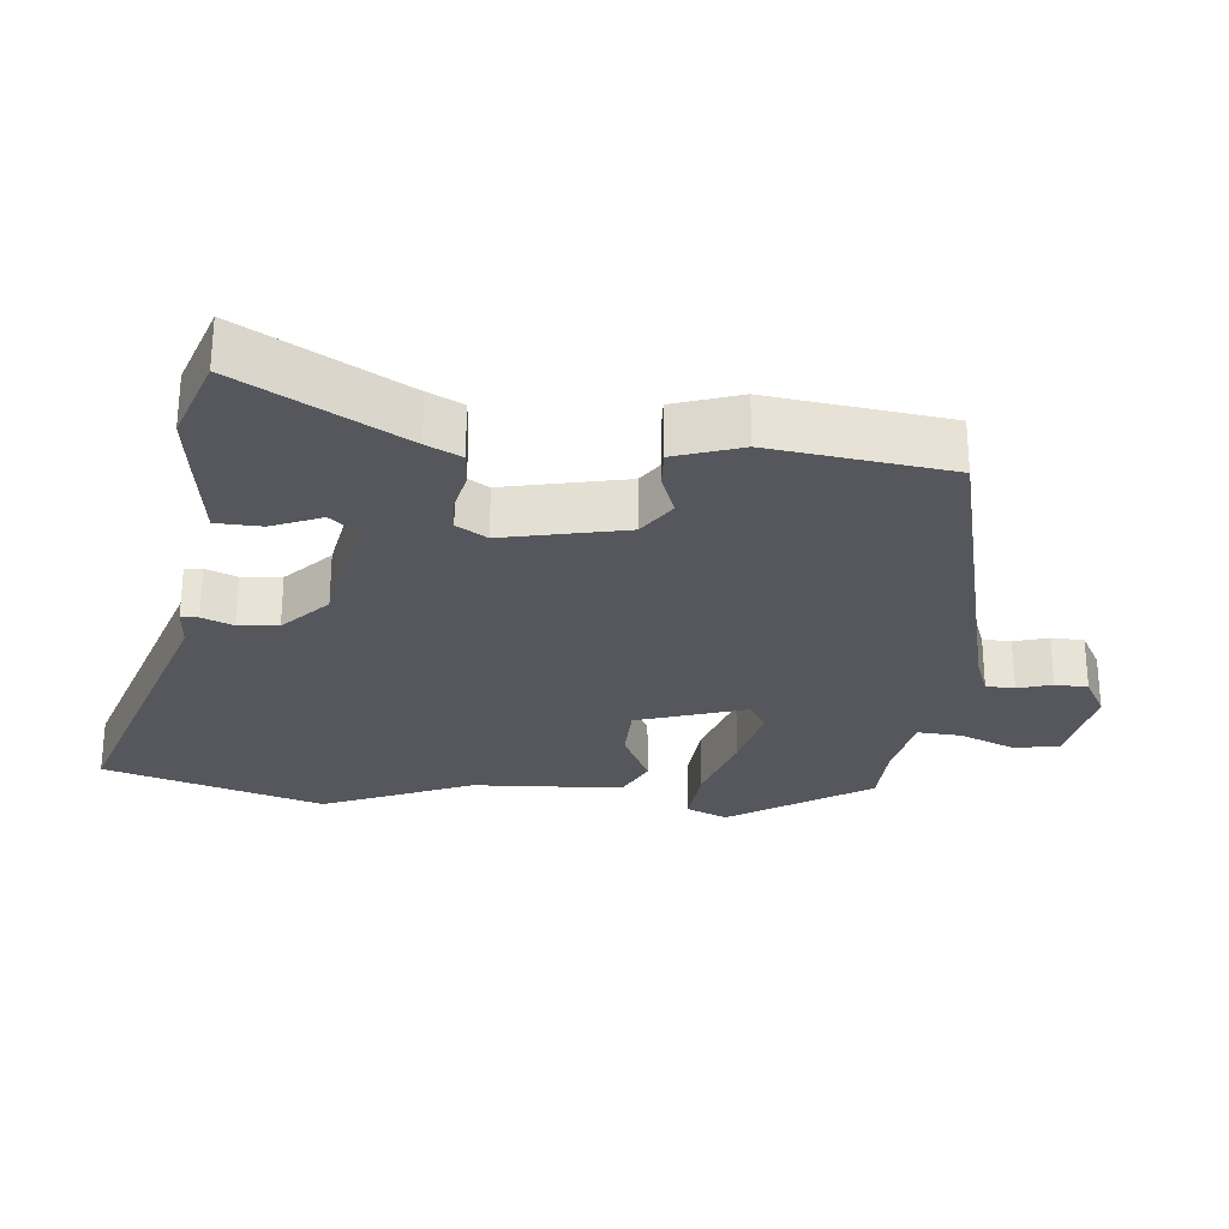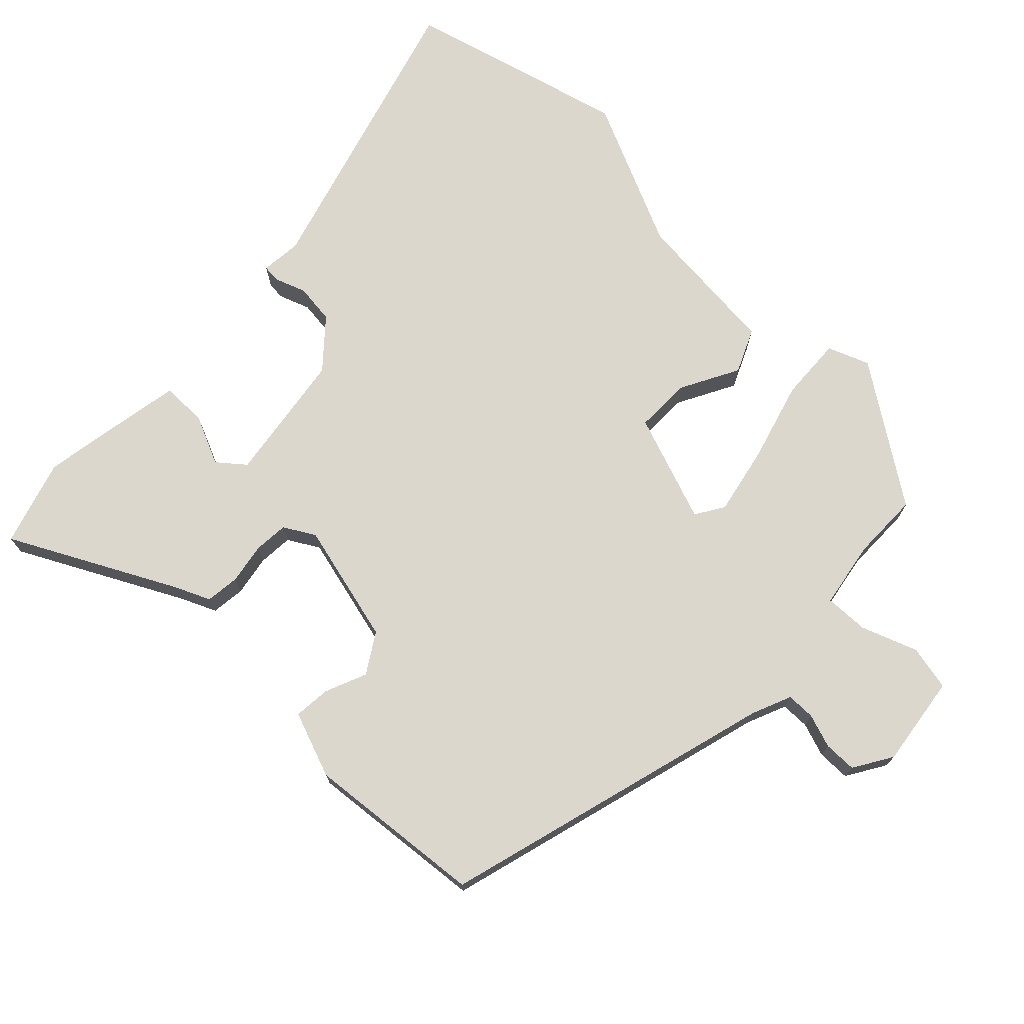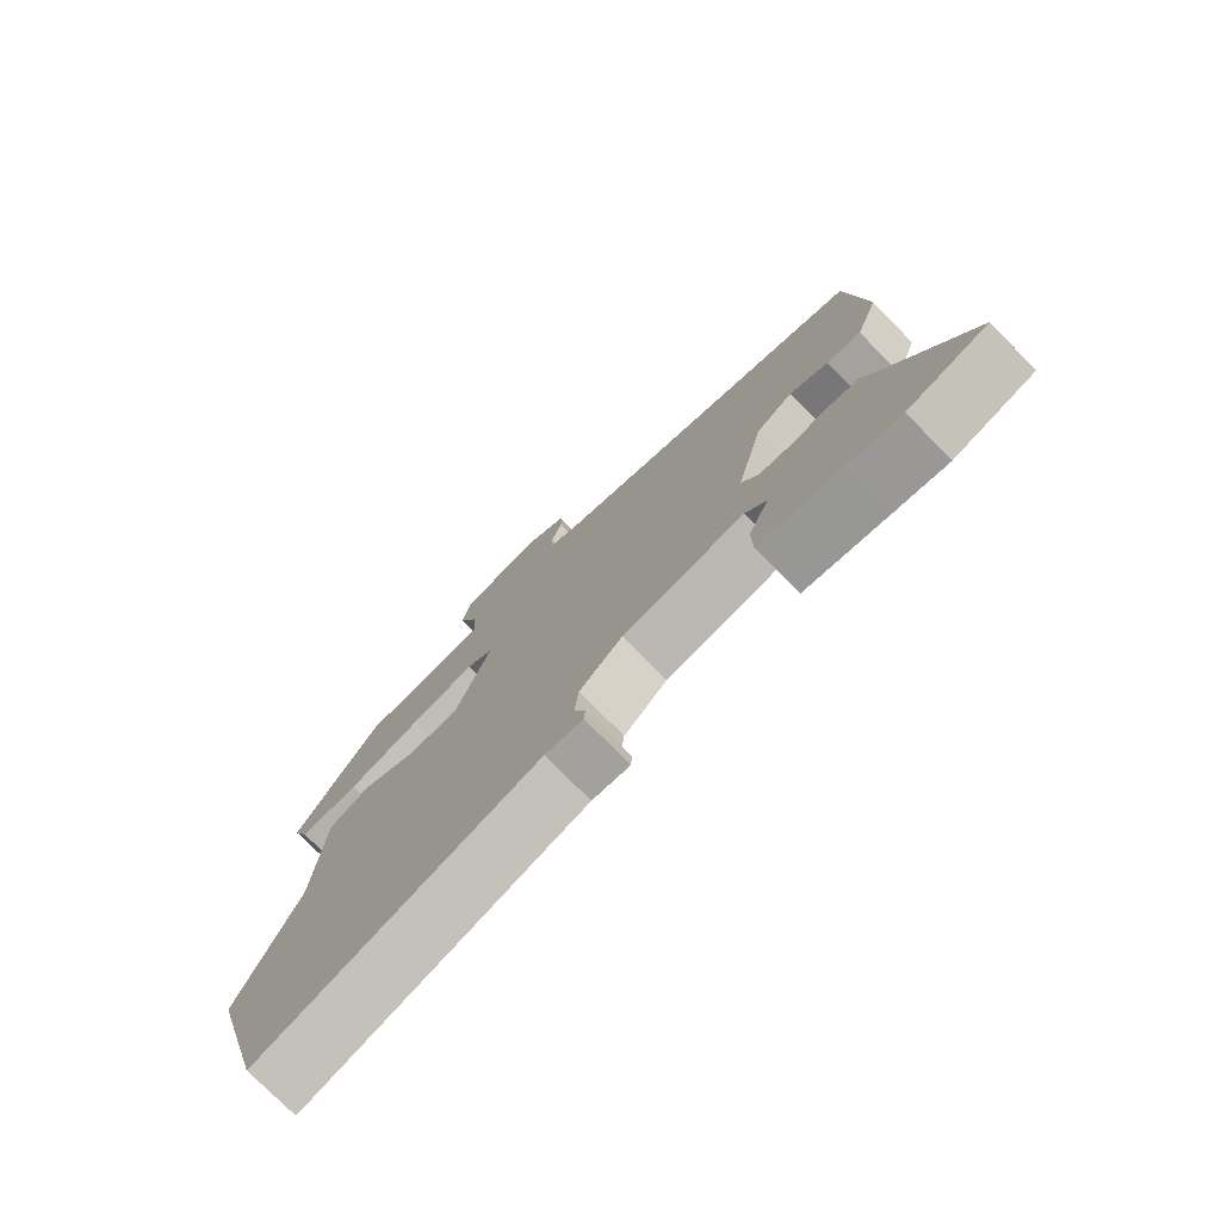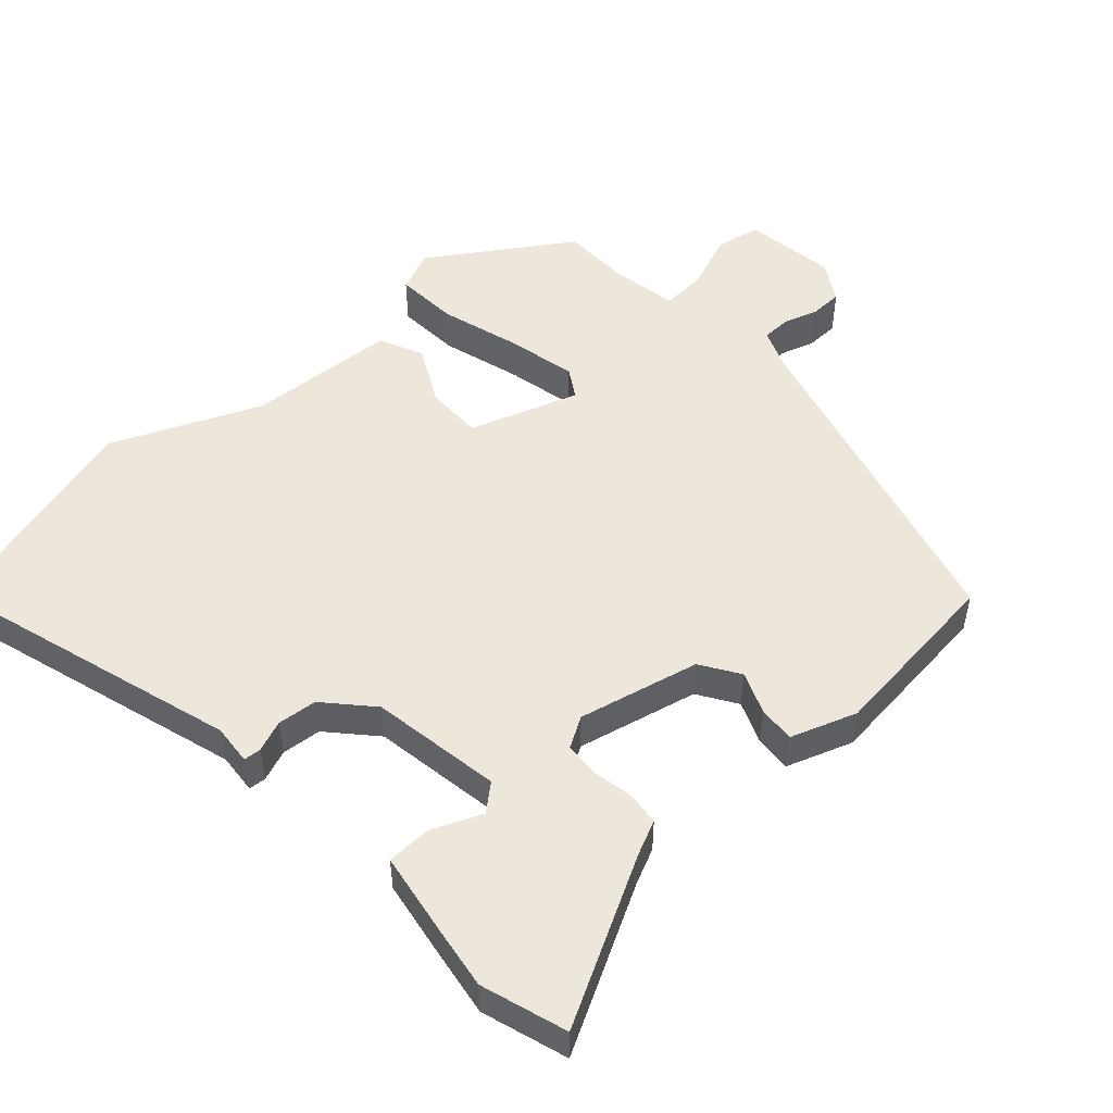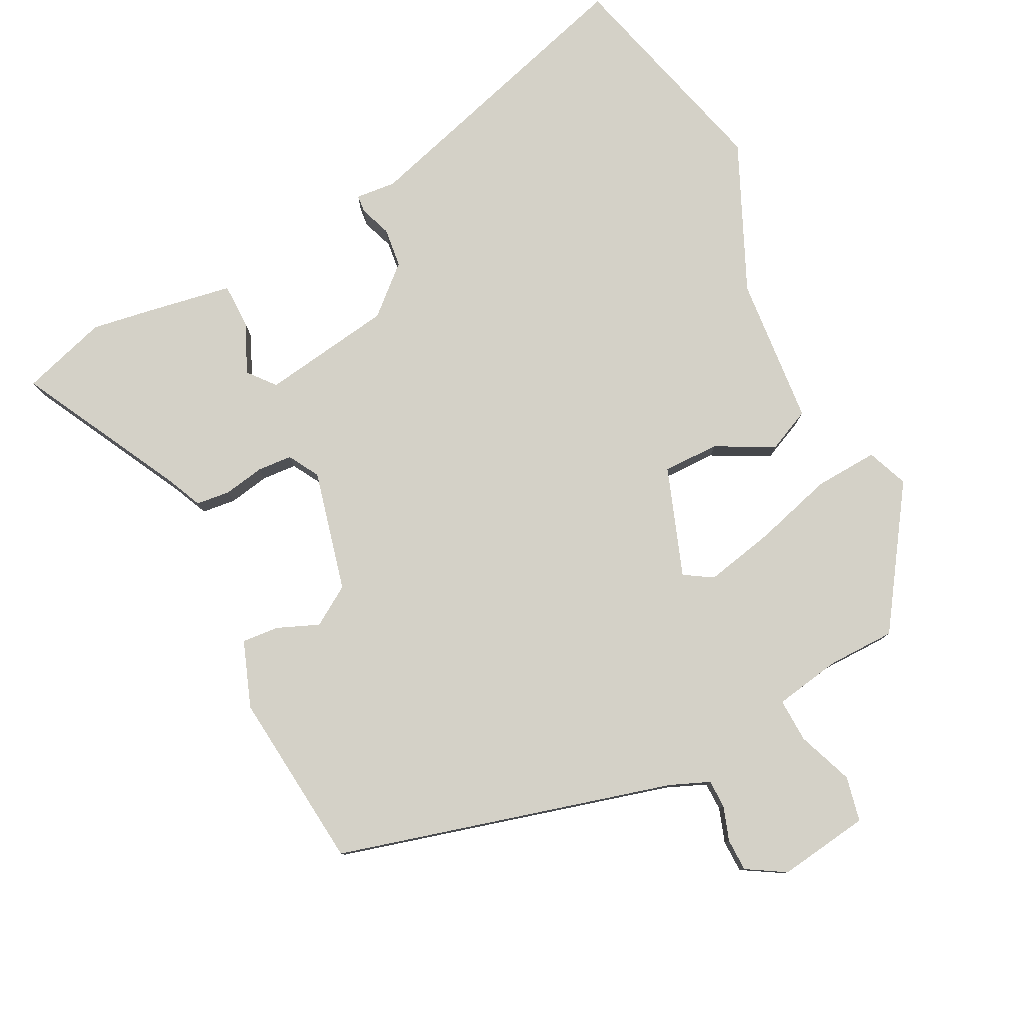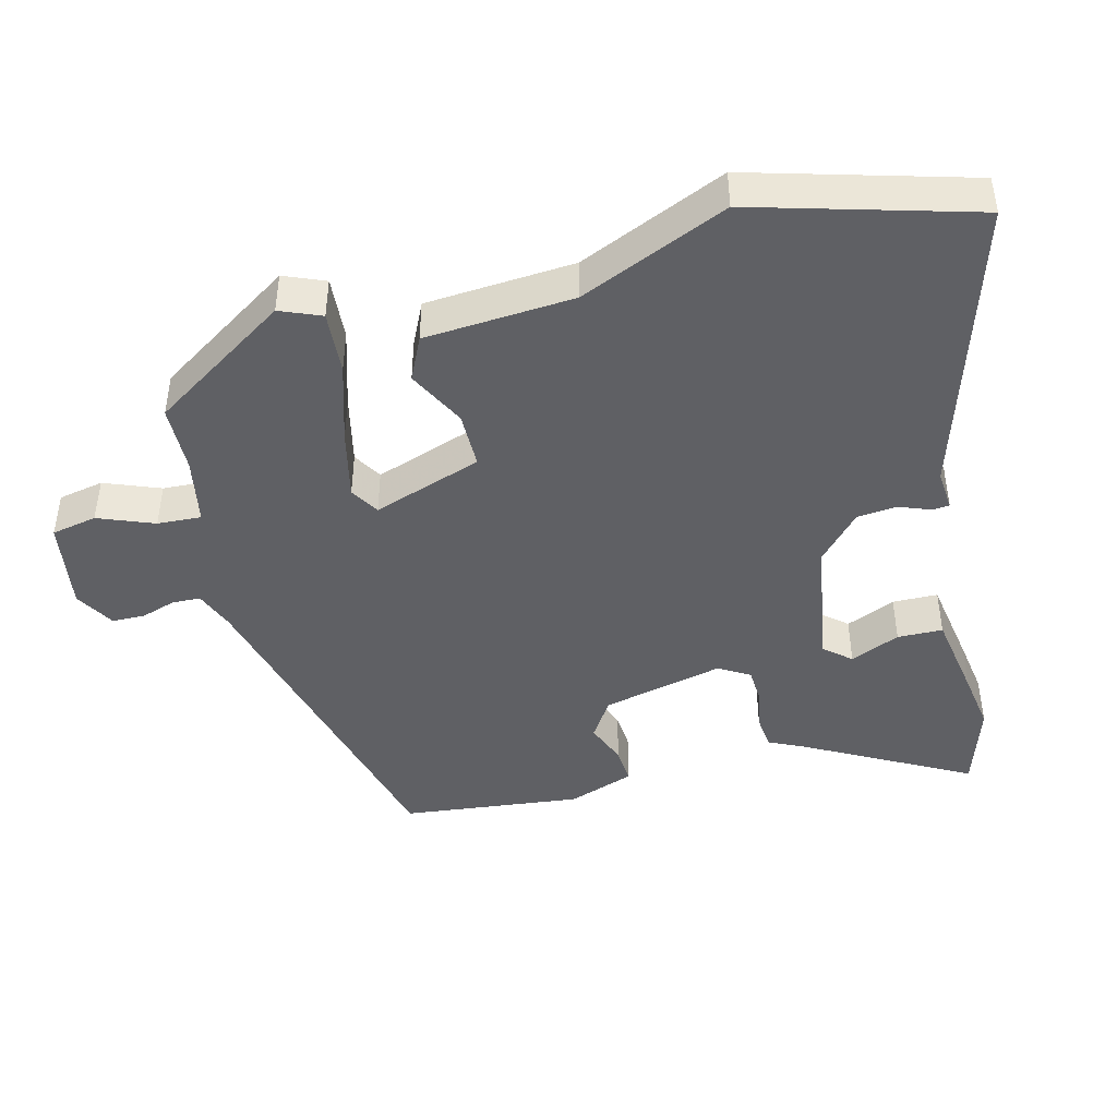
<metadata>
{"format":"obj","ext":"obj","renderer":"f3d","projection":"perspective","resolution":1024,"background":"white","views":[{"elev":-27.6,"azim":-96.7,"up":"+Y"},{"elev":73.3,"azim":-45.2,"up":"+Y"},{"elev":-76.0,"azim":-135.5,"up":"+Z"},{"elev":51.5,"azim":-132.4,"up":"+Y"},{"elev":79.8,"azim":-26.4,"up":"+Y"},{"elev":-44.5,"azim":104.1,"up":"+Y"}]}
</metadata>
<code>
v 0.549 0.07 -0.324
v 0.461 0.07 -0.639
v 0.036 0.07 -0.511
v -0.022 0.07 -0.516
v -0.024 0.07 -0.491
v -0.007 0.07 -0.446
v -0.013 0.07 -0.389
v -0.079 0.07 -0.329
v -0.267 0.07 -0.299
v -0.299 0.07 -0.337
v -0.268 0.07 -0.408
v -0.269 0.07 -0.473
v -0.395 0.07 -0.494
v -0.479 0.07 -0.507
v -0.602 0.07 -0.468
v -0.477 0.07 -0.234
v -0.454 0.07 -0.184
v -0.405 0.07 -0.179
v -0.347 0.07 -0.19
v -0.297 0.07 -0.187
v -0.271 0.07 -0.143
v -0.312 0.07 0.031
v -0.368 0.07 0.067
v -0.428 0.07 0.043
v -0.481 0.07 0.039
v -0.515 0.07 0.134
v -0.487 0.07 0.391
v -0.003 0.07 0.518
v 0.054 0.07 0.541
v 0.055 0.07 0.582
v 0.039 0.07 0.631
v 0.04 0.07 0.678
v 0.096 0.07 0.711
v 0.227 0.07 0.691
v 0.24 0.07 0.626
v 0.209 0.07 0.546
v 0.206 0.07 0.483
v 0.302 0.07 0.465
v 0.399 0.07 0.463
v 0.529 0.07 0.266
v 0.505 0.07 0.207
v 0.414 0.07 0.213
v 0.3 0.07 0.247
v 0.201 0.07 0.269
v 0.16 0.07 0.244
v 0.214 0.07 0.088
v 0.295 0.07 0.088
v 0.378 0.07 0.131
v 0.44 0.07 0.102
v 0.456 0.07 -0.112
v 0.549 0 -0.324
v 0.461 0 -0.639
v 0.036 0 -0.511
v -0.022 0 -0.516
v -0.024 0 -0.491
v -0.007 0 -0.446
v -0.013 0 -0.389
v -0.079 0 -0.329
v -0.267 0 -0.299
v -0.299 0 -0.337
v -0.268 0 -0.408
v -0.269 0 -0.473
v -0.395 0 -0.494
v -0.479 0 -0.507
v -0.602 0 -0.468
v -0.477 0 -0.234
v -0.454 0 -0.184
v -0.405 0 -0.179
v -0.347 0 -0.19
v -0.297 0 -0.187
v -0.271 0 -0.143
v -0.312 0 0.031
v -0.368 0 0.067
v -0.428 0 0.043
v -0.481 0 0.039
v -0.515 0 0.134
v -0.487 0 0.391
v -0.003 0 0.518
v 0.054 0 0.541
v 0.055 0 0.582
v 0.039 0 0.631
v 0.04 0 0.678
v 0.096 0 0.711
v 0.227 0 0.691
v 0.24 0 0.626
v 0.209 0 0.546
v 0.206 0 0.483
v 0.302 0 0.465
v 0.399 0 0.463
v 0.529 0 0.266
v 0.505 0 0.207
v 0.414 0 0.213
v 0.3 0 0.247
v 0.201 0 0.269
v 0.16 0 0.244
v 0.214 0 0.088
v 0.295 0 0.088
v 0.378 0 0.131
v 0.44 0 0.102
v 0.456 0 -0.112
f 47 48 49 50
f 1 2 3
f 50 1 3
f 47 50 3
f 46 47 3
f 45 46 3 4
f 41 42 43
f 40 41 43
f 39 40 43
f 38 39 43
f 37 38 43 44
f 34 35 36
f 33 34 36
f 32 33 36
f 31 32 36
f 30 31 36
f 29 30 36 37
f 37 44 45
f 29 37 45
f 28 29 45
f 26 27 28
f 25 26 28
f 24 25 28
f 23 24 28
f 16 17 18 19
f 16 19 20
f 14 15 16
f 13 14 16
f 12 13 16
f 11 12 16
f 10 11 16
f 9 10 16 20
f 8 9 20 21
f 4 5 6
f 45 4 6
f 45 6 7
f 22 23 28 45
f 21 22 45
f 8 21 45
f 7 8 45
f 100 99 98 97
f 53 52 51
f 53 51 100
f 53 100 97
f 53 97 96
f 54 53 96 95
f 93 92 91
f 93 91 90
f 93 90 89
f 93 89 88
f 94 93 88 87
f 86 85 84
f 86 84 83
f 86 83 82
f 86 82 81
f 86 81 80
f 87 86 80 79
f 95 94 87
f 95 87 79
f 95 79 78
f 78 77 76
f 78 76 75
f 78 75 74
f 78 74 73
f 69 68 67 66
f 70 69 66
f 66 65 64
f 66 64 63
f 66 63 62
f 66 62 61
f 66 61 60
f 70 66 60 59
f 71 70 59 58
f 56 55 54
f 56 54 95
f 57 56 95
f 95 78 73 72
f 95 72 71
f 95 71 58
f 95 58 57
f 1 51 52 2
f 2 52 53 3
f 3 53 54 4
f 4 54 55 5
f 5 55 56 6
f 6 56 57 7
f 7 57 58 8
f 8 58 59 9
f 9 59 60 10
f 10 60 61 11
f 11 61 62 12
f 12 62 63 13
f 13 63 64 14
f 14 64 65 15
f 15 65 66 16
f 16 66 67 17
f 17 67 68 18
f 18 68 69 19
f 19 69 70 20
f 20 70 71 21
f 21 71 72 22
f 22 72 73 23
f 23 73 74 24
f 24 74 75 25
f 25 75 76 26
f 26 76 77 27
f 27 77 78 28
f 28 78 79 29
f 29 79 80 30
f 30 80 81 31
f 31 81 82 32
f 32 82 83 33
f 33 83 84 34
f 34 84 85 35
f 35 85 86 36
f 36 86 87 37
f 37 87 88 38
f 38 88 89 39
f 39 89 90 40
f 40 90 91 41
f 41 91 92 42
f 42 92 93 43
f 43 93 94 44
f 44 94 95 45
f 45 95 96 46
f 46 96 97 47
f 47 97 98 48
f 48 98 99 49
f 49 99 100 50
f 50 100 51 1

</code>
